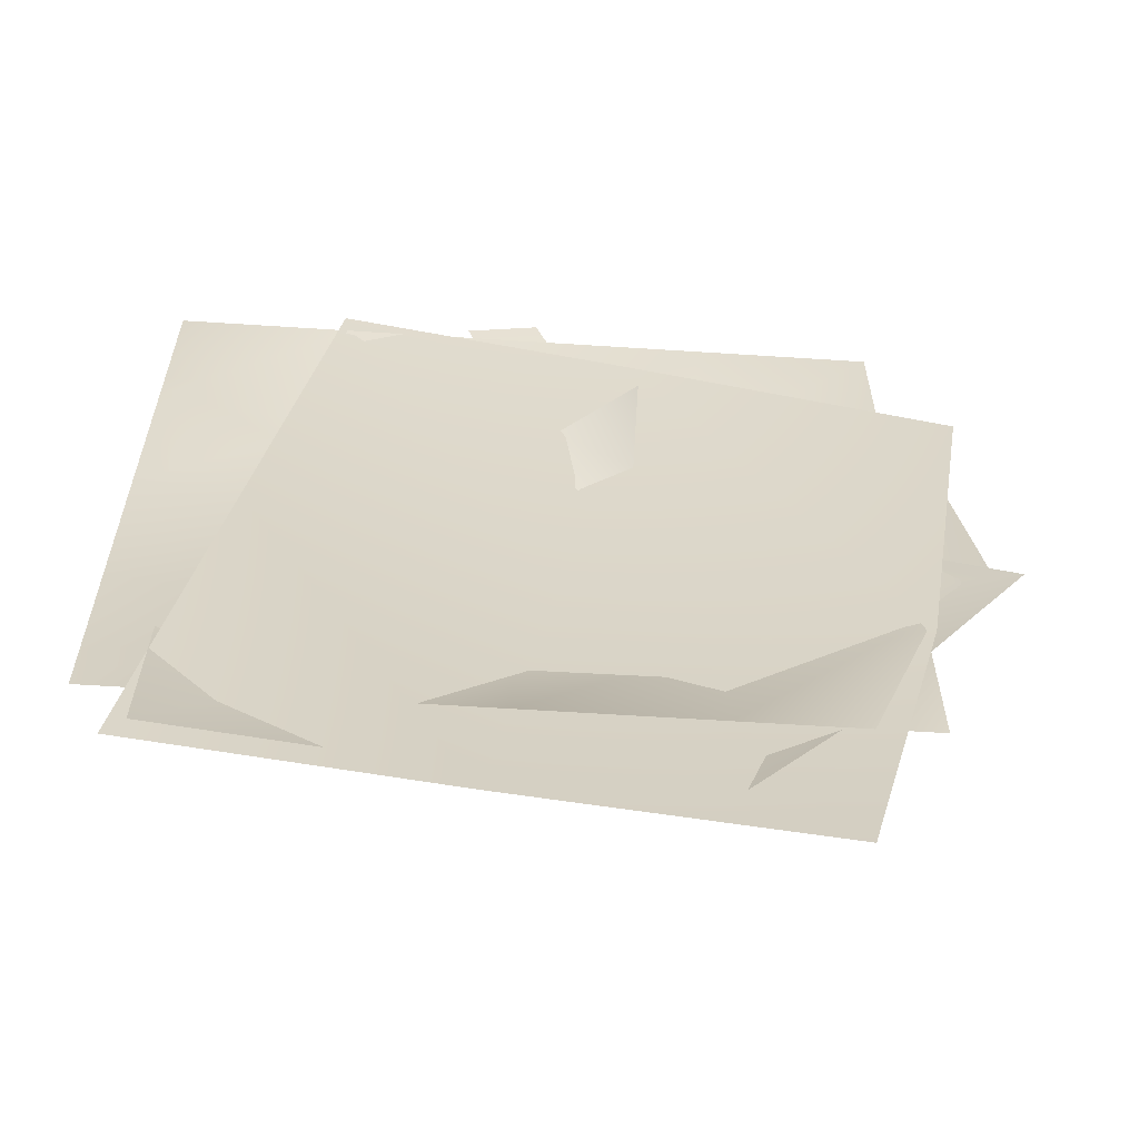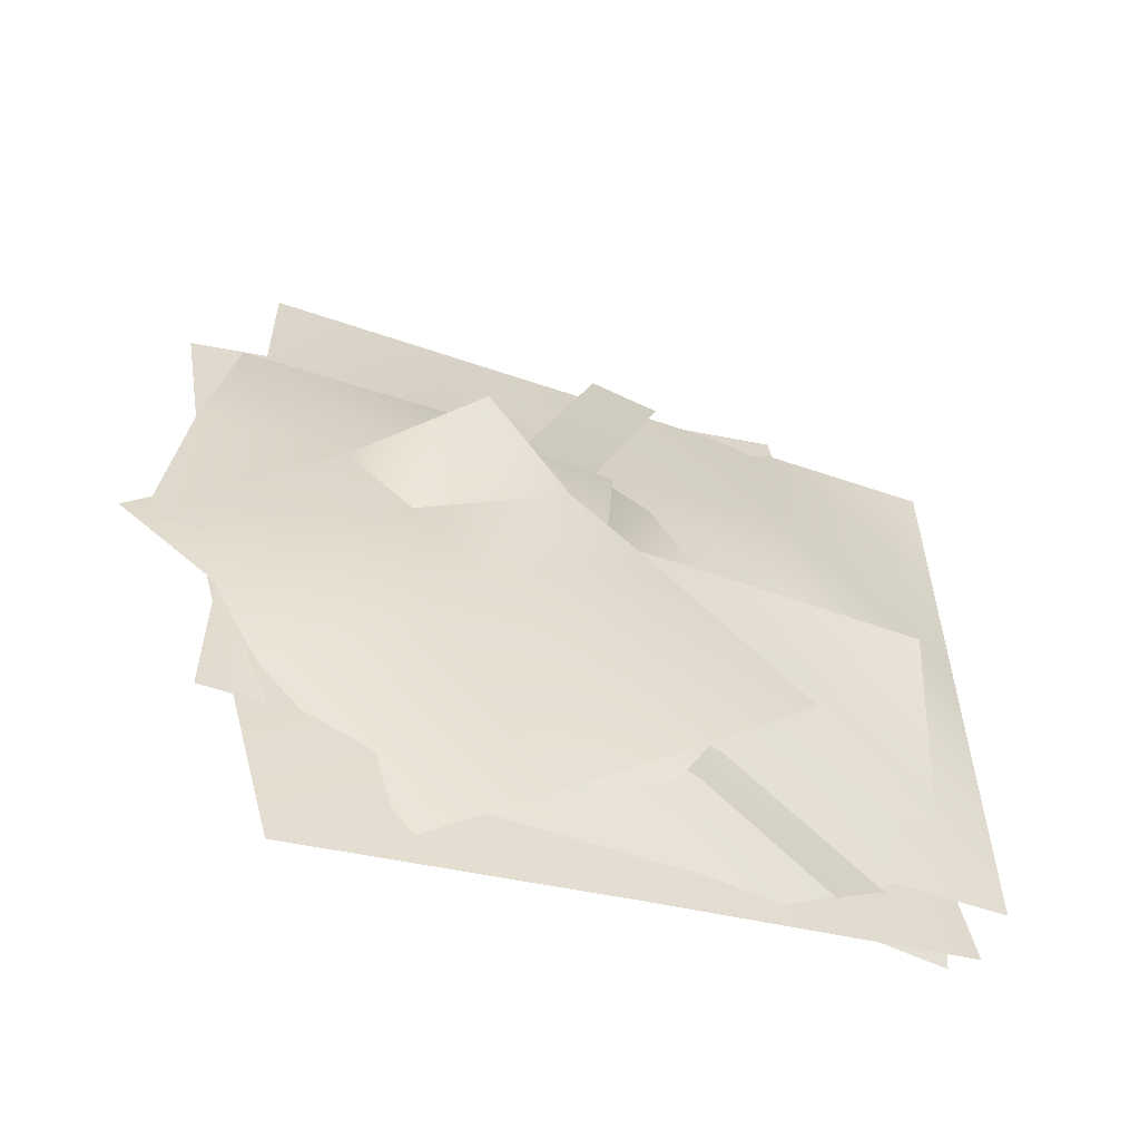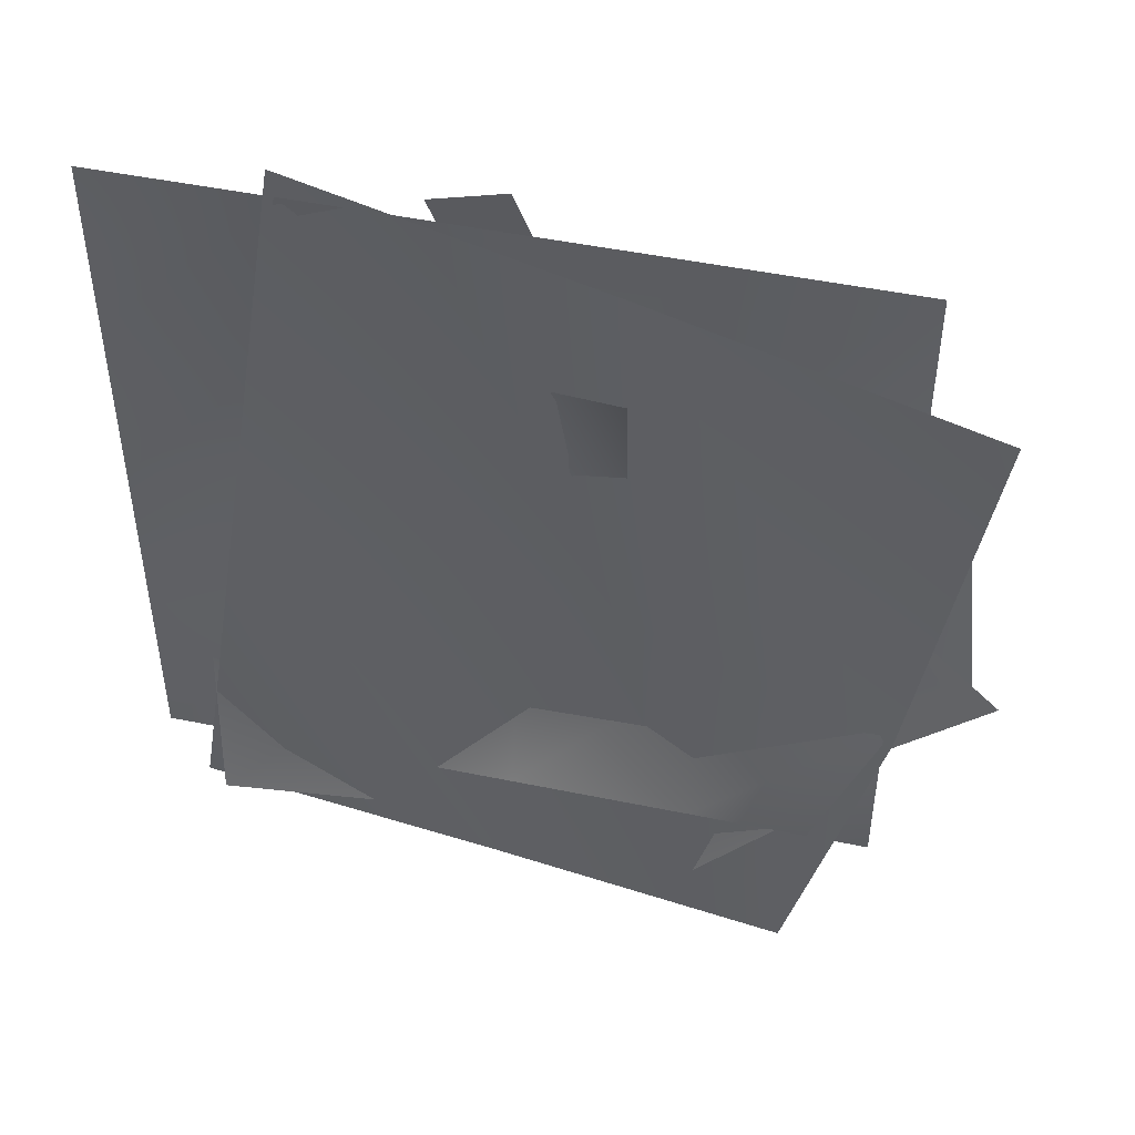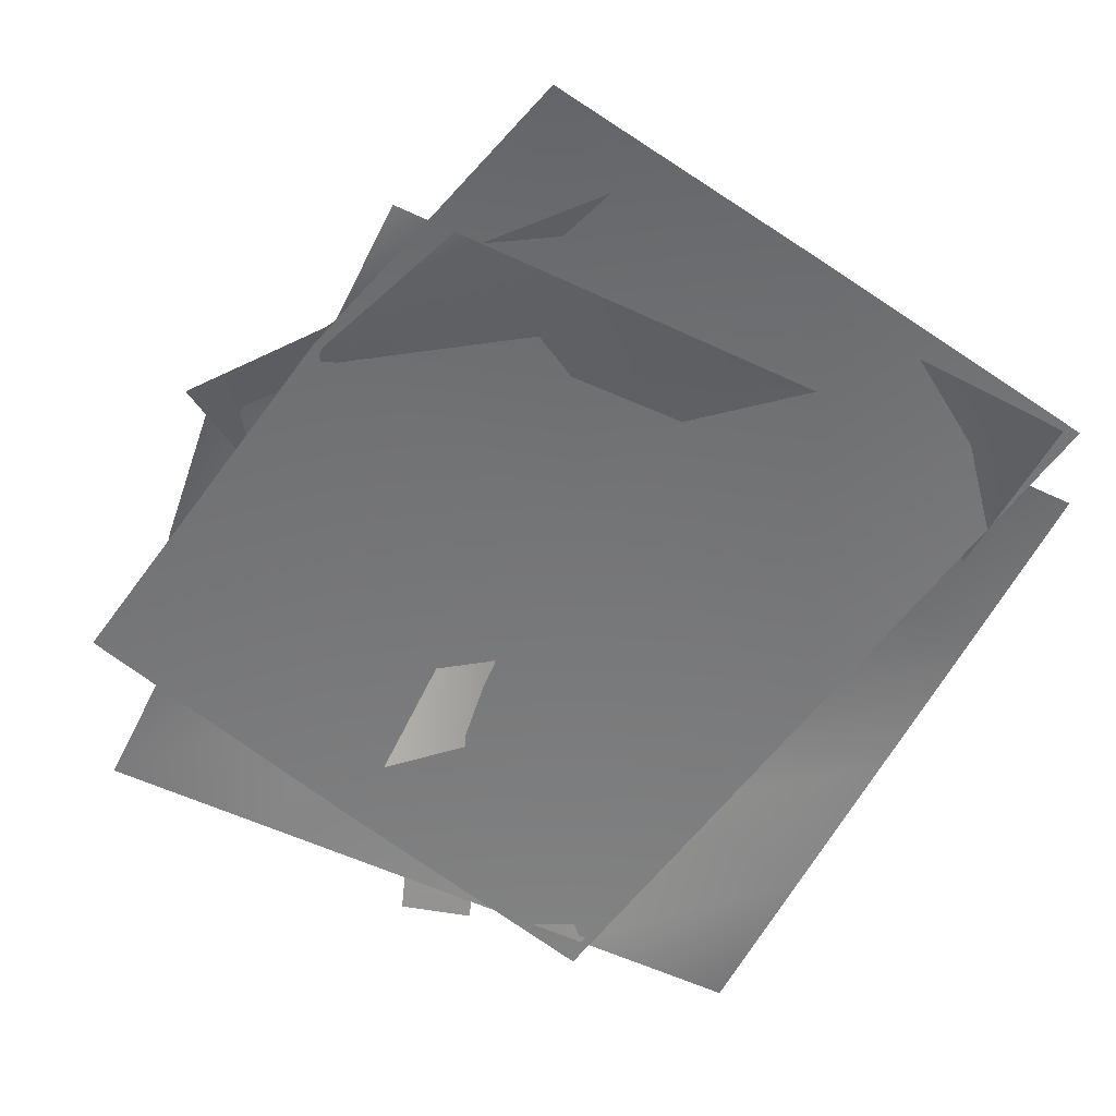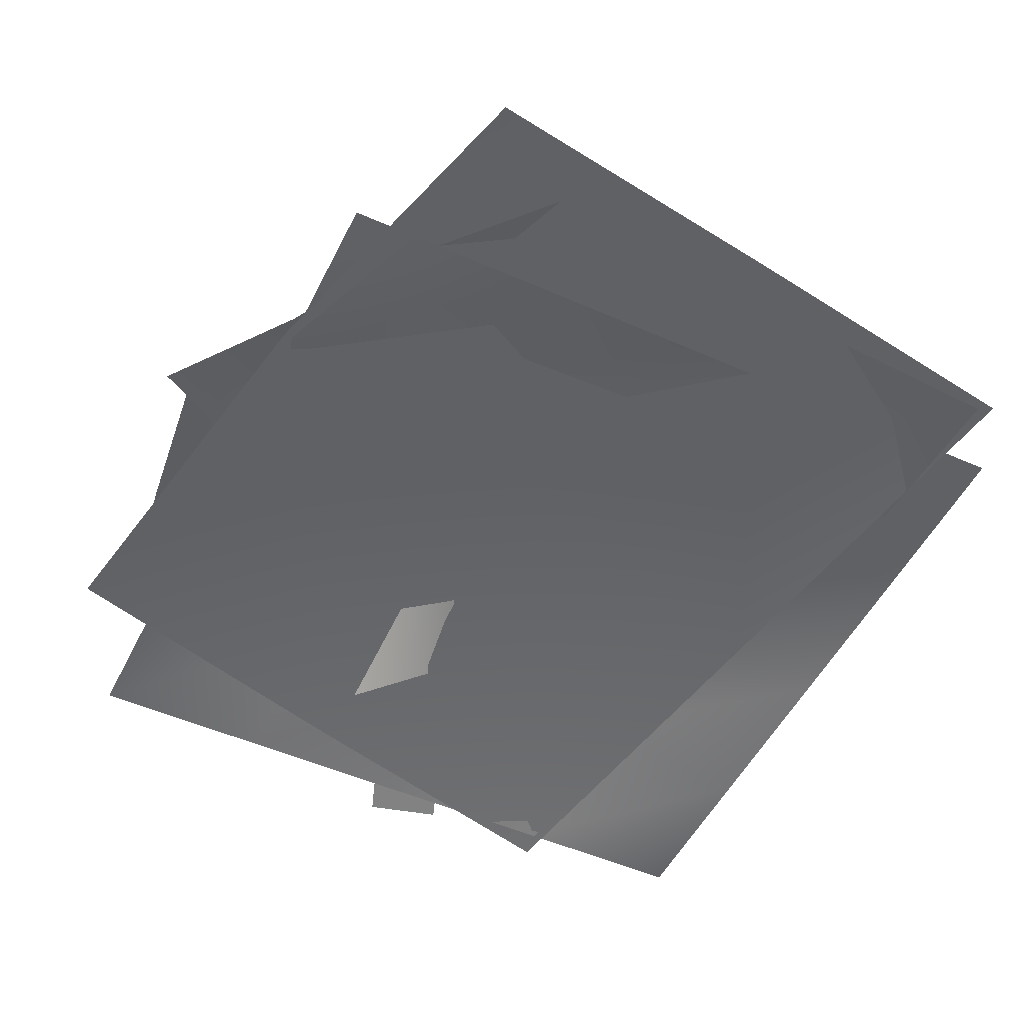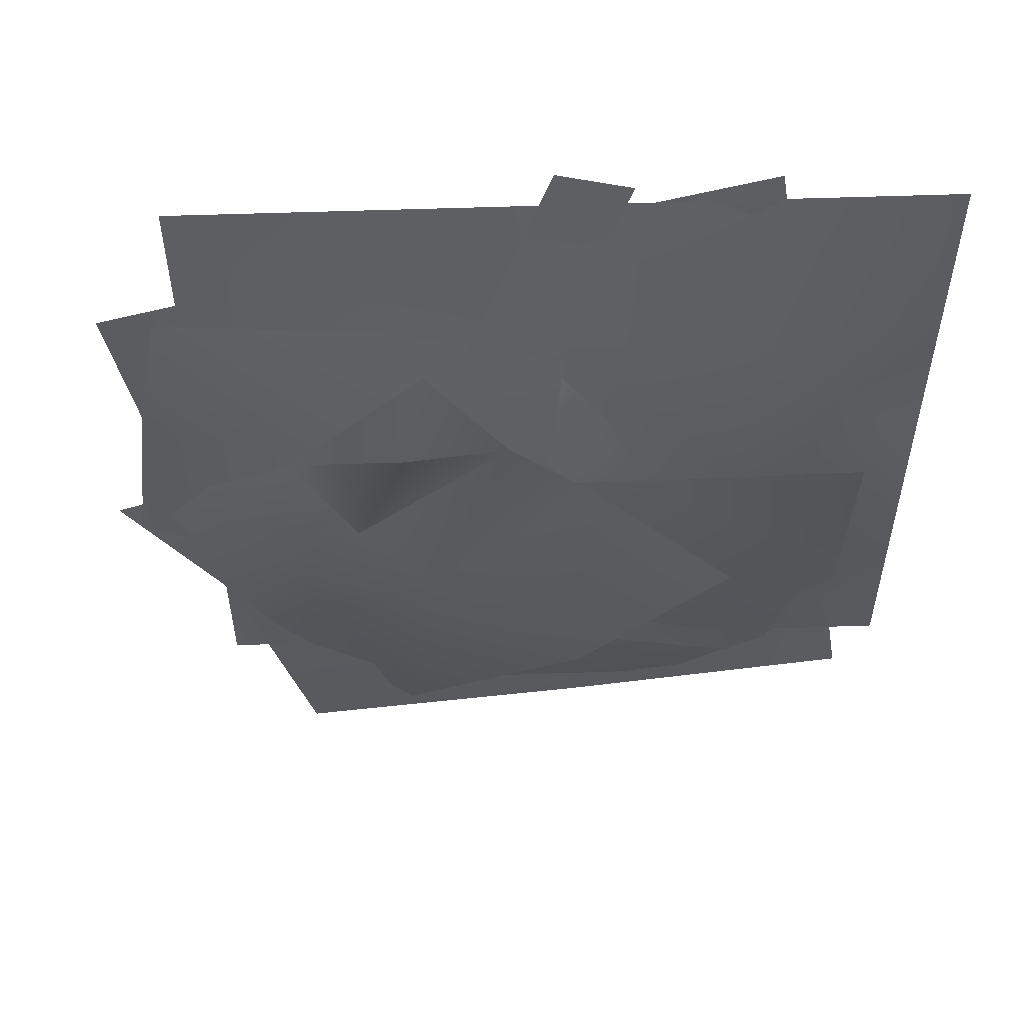
<metadata>
{"format":"obj","ext":"obj","renderer":"f3d","projection":"perspective","resolution":1024,"background":"white","views":[{"elev":-60.5,"azim":-3.8,"up":"+Z"},{"elev":-59.0,"azim":160.6,"up":"+Z"},{"elev":47.9,"azim":13.1,"up":"+Z"},{"elev":-56.8,"azim":153.9,"up":"+Y"},{"elev":-50.7,"azim":154.1,"up":"+Y"},{"elev":55.1,"azim":177.9,"up":"+Z"}]}
</metadata>
<code>
o borean_magnataurbed_01
v 1.179 0.7464 0.8423
v 2.086 0.276 0.2028
v 1.595 0.417 -0.5414
v 0.09938 0.3367 -1.963
v 0.2674 0.3438 -2.289
v -0.532 0.2348 -2.536
v -0.6989 0.2627 -2.21
v -1.863 -0.05393 -3.301
v -2.03 -0.01217 -2.975
v 0.8638 0.3505 -0.3664
v 0.3082 0.3532 -0.5179
v 0.1916 0.176 1.113
v 0.7472 0.176 1.265
v -0.4653 0.034 2.935
v 0.0903 0.034 3.087
v 1.638 0.3448 -1.198
v 0.4823 0.3689 -1.177
v 0.1316 0.3676 -0.05238
v 1.457 0.3639 0.2425
v 3.371 -0.009513 -0.9785
v 3.189 0.06277 0.4618
v 2.967 0.07063 1.659
v -0.01171 0.169 1.246
v 1.307 0.1306 1.589
v -2.356 0.08382 -1.767
v -2.356 0.3225 -0.04334
v -0.6318 0.3476 -0.04334
v -0.6318 0.338 -1.767
v -2.332 -0.1127 -3.345
v -0.6085 0.07449 -3.345
v 1.092 0.3376 -0.04334
v 1.092 0.3313 -1.767
v 1.115 0.07449 -3.345
v -1.475 0.01666 3
v 0.8422 0.01811 2.378
v 0.3243 0.3205 -0.7869
v -1.993 0.01666 -0.1653
v -0.1728 0.01811 -3.706
v -2.511 0.01666 -3.33
v 2.171 -0.01324 -4.076
v 2.849 0.01811 -1.513
v 3.367 0.01811 1.652
v -2.778 0.02532 1.389
v -2.778 0.02532 2.778
v -1.389 0.02532 2.778
v -1.389 0.2255 1.389
v -3.387e-09 0.02532 2.778
v 0 0.1311 1.389
v 1.389 0.02532 2.778
v 1.389 0.1127 1.389
v 2.778 0.02532 2.778
v 2.778 0.02532 1.389
v 0.2732 0.1368 1.368
v 0.8825 -0.1757 1.64
v 0.8451 0.07493 0.74
v 0.4601 0.189 0.5657
v -0.2638 0.2574 0.7745
v 0.1187 0.2964 0.1906
v -0.6421 0.3058 -0.06041
v -0.1253 0.3202 -0.3335
v -0.8091 0.2492 -1.008
v -0.234 0.2882 -0.9307
v -0.743 0.3143 -1.924
v -0.1722 0.346 -1.51
v -0.3702 0.2721 -2.666
v 0.2069 0.3464 -1.969
v 0.3793 0.1574 -3.114
v 0.6522 0.3183 -2.255
v -2.778 0.02532 -2.778
v -2.778 0.02532 -1.389
v -1.389 0.1373 -1.389
v -1.389 0.02532 -2.778
v 0 0.3367 -1.389
v -3.387e-09 0.02532 -2.778
v 1.389 0.3367 -1.389
v 1.389 0.02532 -2.778
v 2.778 0.02532 -1.389
v 2.778 0.02532 -2.778
v -2.778 0.02532 0
v -1.389 0.3367 0
v 0 0.2761 0
v 1.389 0.3367 0
v 2.778 0.02532 0
v 1.28 0.04059 -3.713
v -0.199 0.3521 -2.647
v 1.032 0.4868 -1.194
v 2.408 0.0509 -2.409
v 2.822 0.08907 -1.646
v 1.596 0.4188 -0.5423
v 3.54 -0.06345 -0.8079
v -1.415 0.3533 -1.432
v -0.2191 0.346 -0.1315
v 0.4049 0.3682 0.4446
v 1.028 0.3709 1.345
g Geoset0
f 1 2 3
f 4 5 6
f 6 7 4
f 7 6 8
f 8 9 7
f 10 11 12
f 12 13 10
f 13 12 14
f 14 15 13
f 16 17 18
f 18 19 16
f 20 16 19
f 19 21 20
f 22 21 19
f 19 18 23
f 23 24 19
f 19 24 22
f 25 26 27
f 27 28 25
f 29 25 28
f 28 30 29
f 28 27 31
f 31 32 28
f 30 28 32
f 32 33 30
f 34 35 36
f 36 37 34
f 37 36 38
f 38 39 37
f 40 38 36
f 36 41 40
f 41 36 35
f 35 42 41
f 43 44 45
f 45 46 43
f 46 45 47
f 47 48 46
f 48 47 49
f 49 50 48
f 50 49 51
f 51 52 50
f 53 54 55
f 55 56 53
f 57 53 56
f 56 58 57
f 59 57 58
f 58 60 59
f 61 59 60
f 60 62 61
f 63 61 62
f 62 64 63
f 65 63 64
f 64 66 65
f 67 65 66
f 66 68 67
f 69 70 71
f 71 72 69
f 72 71 73
f 73 74 72
f 74 73 75
f 75 76 74
f 76 75 77
f 77 78 76
f 70 79 80
f 80 71 70
f 71 80 81
f 81 73 71
f 73 81 82
f 82 75 73
f 75 82 83
f 83 77 75
f 52 83 82
f 82 50 52
f 50 82 81
f 81 48 50
f 48 81 80
f 80 46 48
f 46 80 79
f 79 43 46
f 84 85 86
f 86 87 84
f 88 87 86
f 86 89 88
f 90 88 89
f 89 2 90
f 85 91 92
f 92 86 85
f 86 92 93
f 93 89 86
f 89 93 94
f 94 2 89
f 3 93 1

</code>
